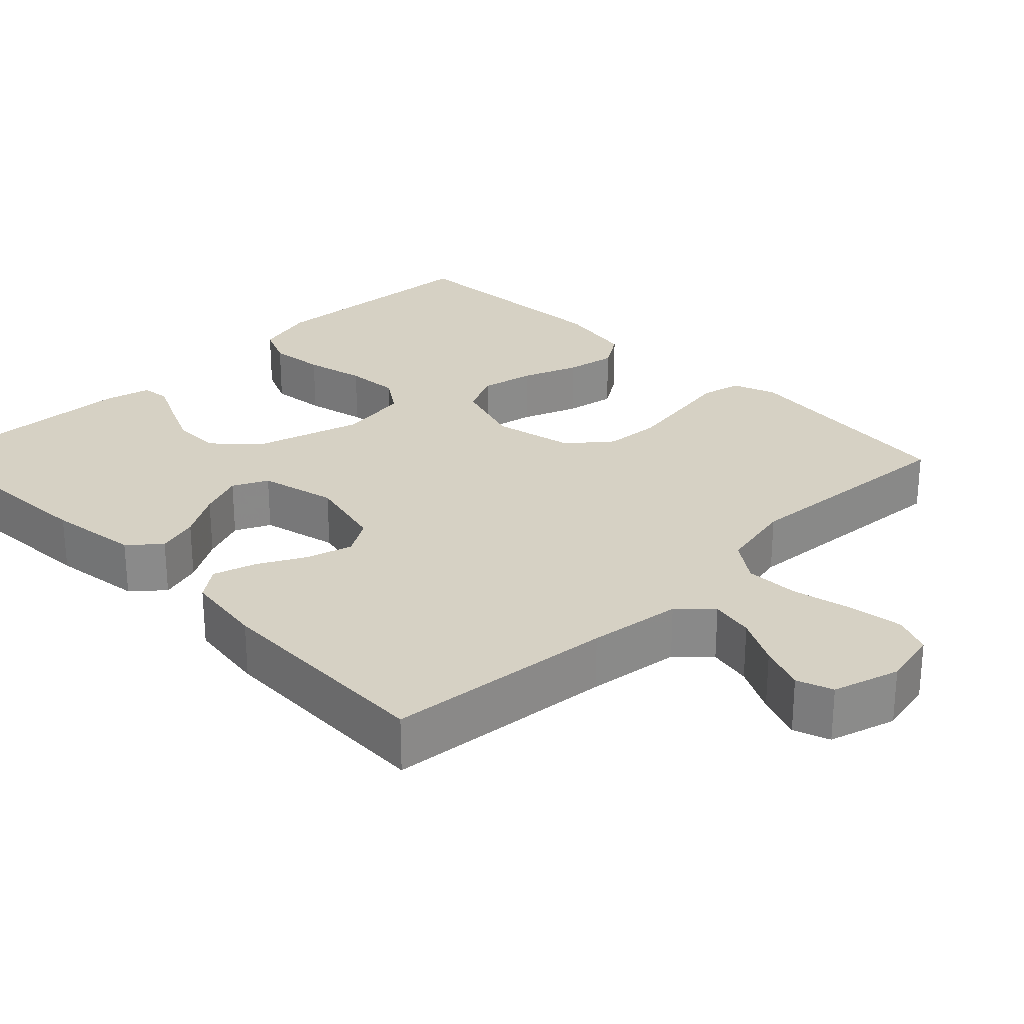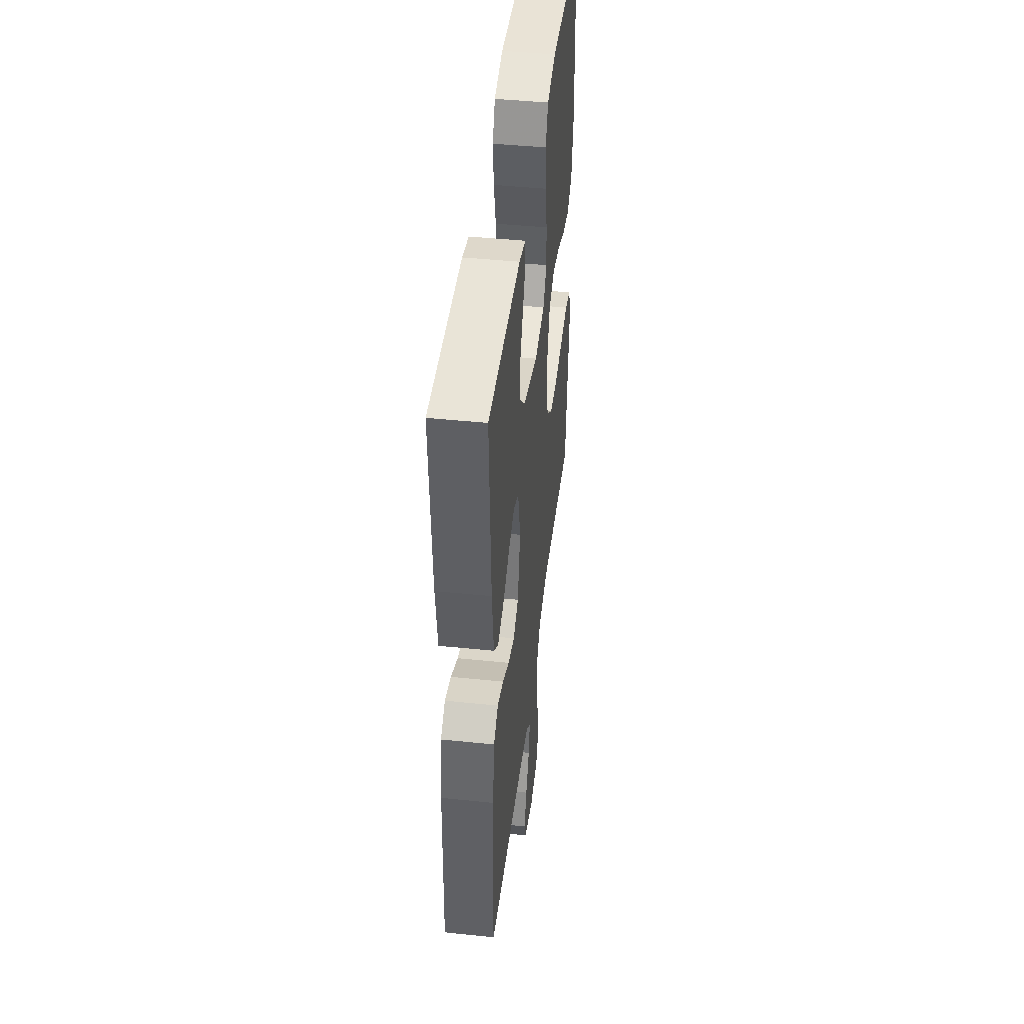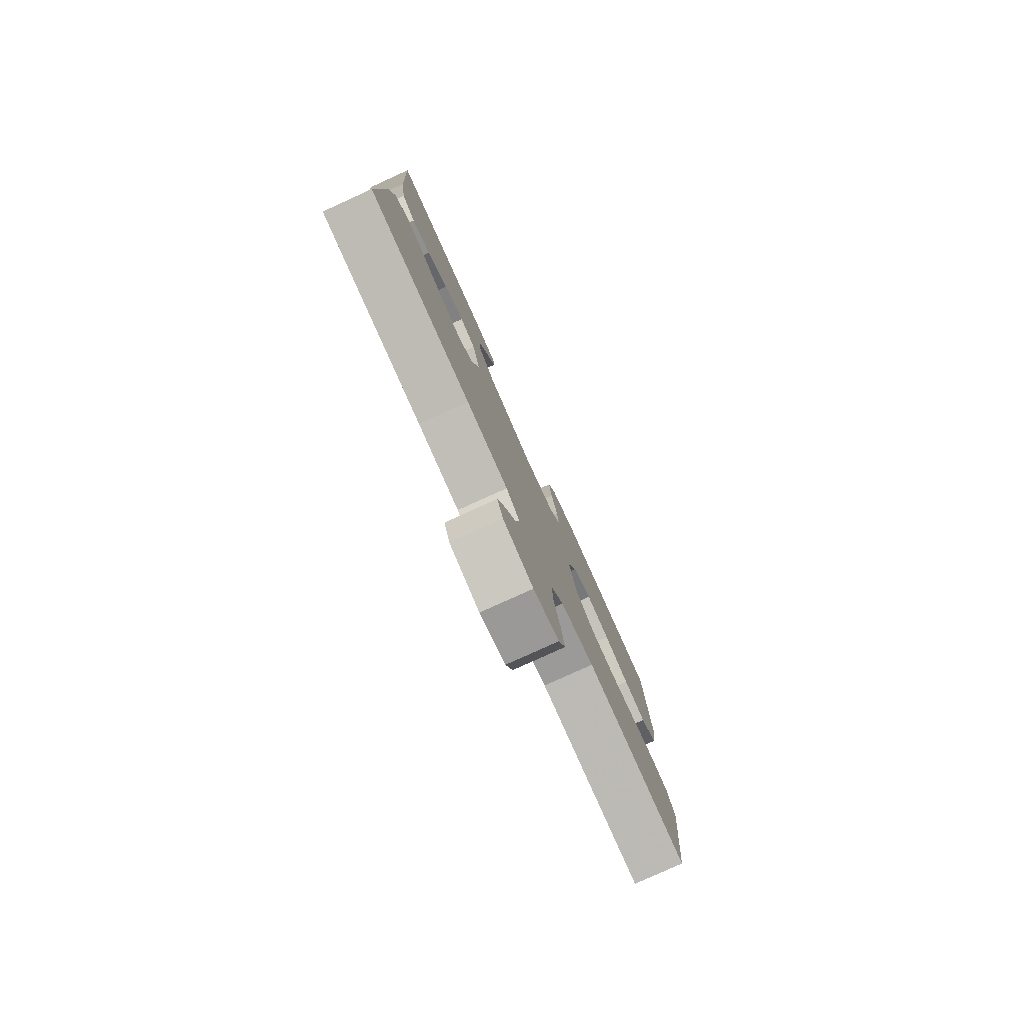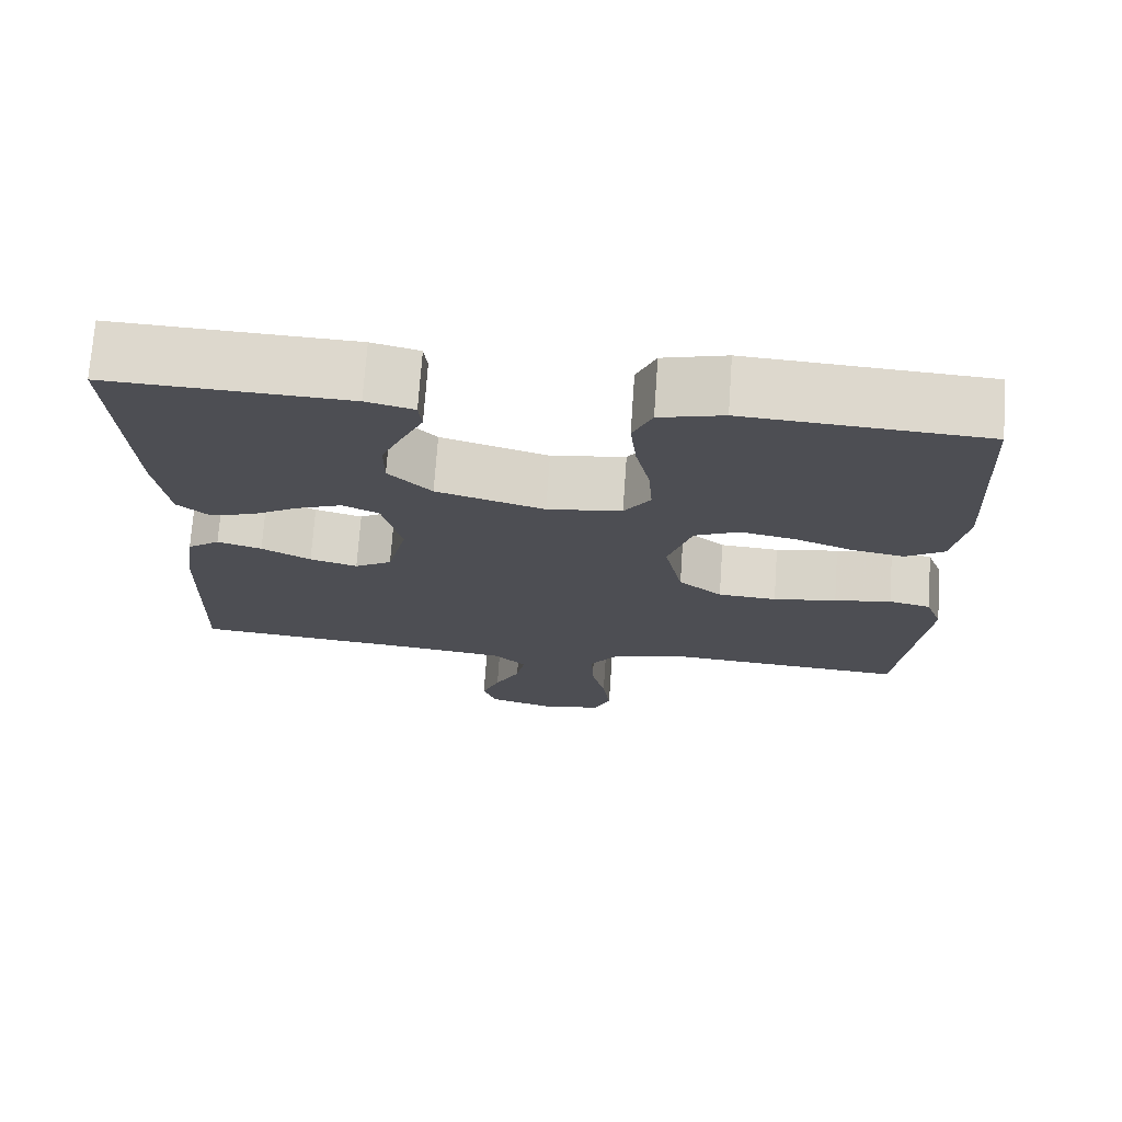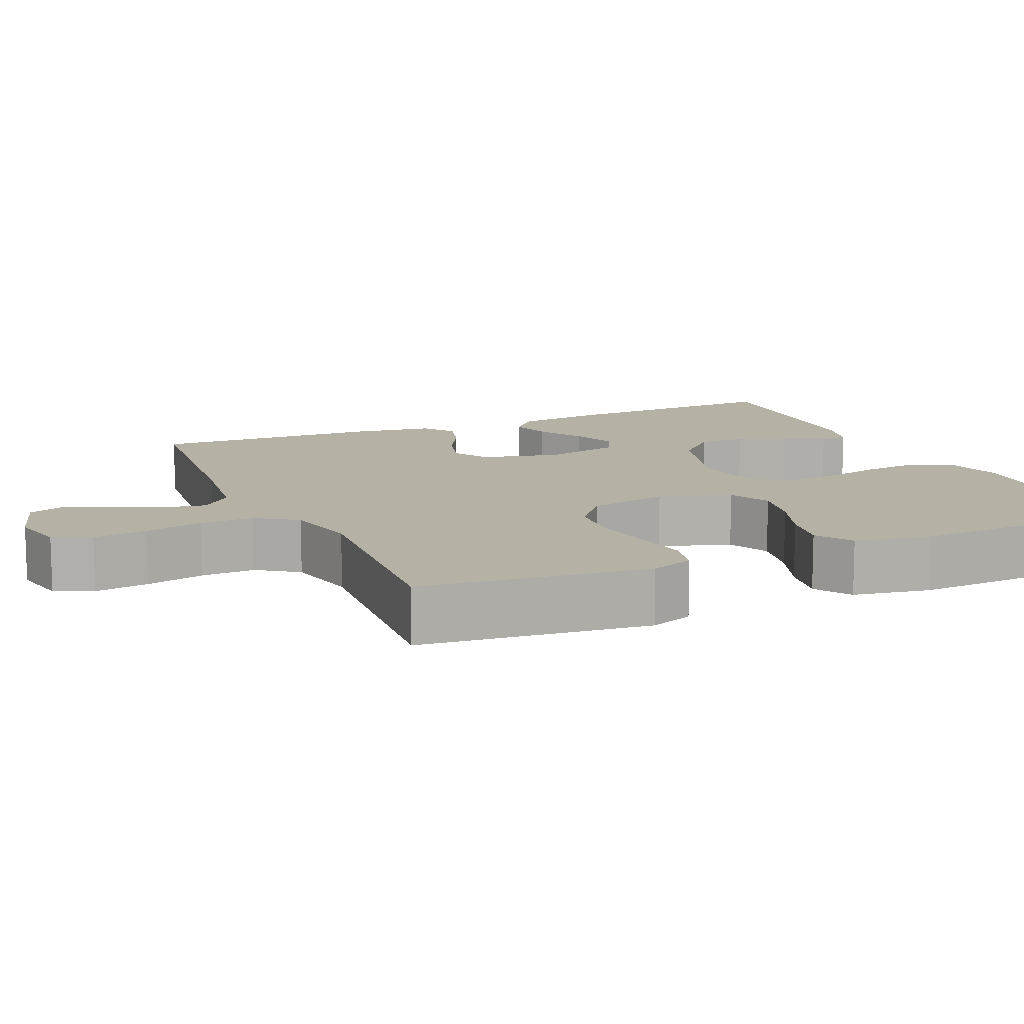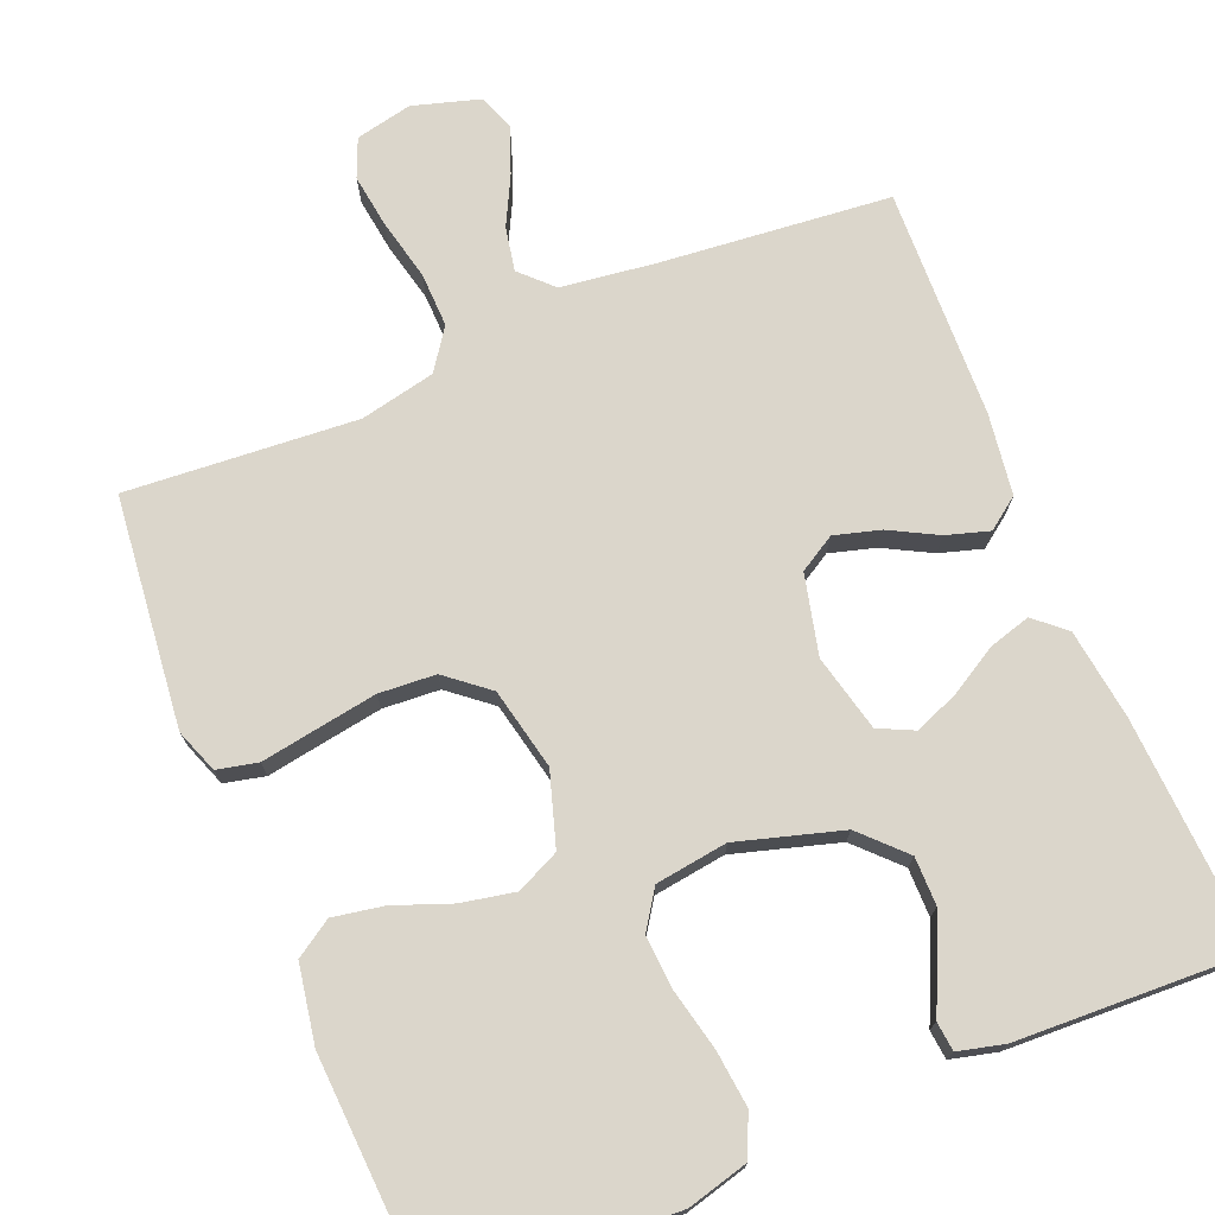
<metadata>
{"format":"obj","ext":"obj","renderer":"f3d","projection":"perspective","resolution":1024,"background":"white","views":[{"elev":26.8,"azim":135.5,"up":"+Y"},{"elev":45.2,"azim":96.8,"up":"+Z"},{"elev":-79.9,"azim":114.4,"up":"+Z"},{"elev":72.6,"azim":-176.0,"up":"+Z"},{"elev":12.0,"azim":-113.7,"up":"+Y"},{"elev":73.6,"azim":-22.4,"up":"+Y"}]}
</metadata>
<code>
v 0.5 0.07 0.5
v 0.484 0.07 0.2
v 0.468 0.07 0.082
v 0.428 0.07 0.047
v 0.373 0.07 0.063
v 0.312 0.07 0.099
v 0.254 0.07 0.122
v 0.208 0.07 0.1
v 0.184 0.07 0
v 0.209 0.07 -0.104
v 0.256 0.07 -0.132
v 0.316 0.07 -0.115
v 0.378 0.07 -0.082
v 0.434 0.07 -0.065
v 0.475 0.07 -0.095
v 0.49 0.07 -0.2
v 0.5 0.07 -0.5
v 0.2 0.07 -0.529
v 0.078 0.07 -0.545
v 0.038 0.07 -0.585
v 0.049 0.07 -0.642
v 0.081 0.07 -0.705
v 0.104 0.07 -0.765
v 0.087 0.07 -0.812
v 0 0.07 -0.838
v -0.074 0.07 -0.822
v -0.095 0.07 -0.772
v -0.085 0.07 -0.701
v -0.067 0.07 -0.623
v -0.065 0.07 -0.552
v -0.102 0.07 -0.499
v -0.2 0.07 -0.478
v -0.5 0.07 -0.5
v -0.532 0.07 -0.2
v -0.511 0.07 -0.143
v -0.458 0.07 -0.131
v -0.386 0.07 -0.143
v -0.306 0.07 -0.156
v -0.232 0.07 -0.151
v -0.177 0.07 -0.106
v -0.154 0.07 0
v -0.184 0.07 0.095
v -0.24 0.07 0.121
v -0.31 0.07 0.107
v -0.384 0.07 0.079
v -0.45 0.07 0.067
v -0.498 0.07 0.098
v -0.516 0.07 0.2
v -0.5 0.07 0.5
v -0.2 0.07 0.518
v -0.12 0.07 0.497
v -0.096 0.07 0.443
v -0.104 0.07 0.37
v -0.122 0.07 0.291
v -0.127 0.07 0.221
v -0.094 0.07 0.172
v 0 0.07 0.159
v 0.136 0.07 0.199
v 0.19 0.07 0.254
v 0.19 0.07 0.317
v 0.162 0.07 0.38
v 0.136 0.07 0.435
v 0.14 0.07 0.473
v 0.2 0.07 0.488
v 0.5 0 0.5
v 0.484 0 0.2
v 0.468 0 0.082
v 0.428 0 0.047
v 0.373 0 0.063
v 0.312 0 0.099
v 0.254 0 0.122
v 0.208 0 0.1
v 0.184 0 0
v 0.209 0 -0.104
v 0.256 0 -0.132
v 0.316 0 -0.115
v 0.378 0 -0.082
v 0.434 0 -0.065
v 0.475 0 -0.095
v 0.49 0 -0.2
v 0.5 0 -0.5
v 0.2 0 -0.529
v 0.078 0 -0.545
v 0.038 0 -0.585
v 0.049 0 -0.642
v 0.081 0 -0.705
v 0.104 0 -0.765
v 0.087 0 -0.812
v 0 0 -0.838
v -0.074 0 -0.822
v -0.095 0 -0.772
v -0.085 0 -0.701
v -0.067 0 -0.623
v -0.065 0 -0.552
v -0.102 0 -0.499
v -0.2 0 -0.478
v -0.5 0 -0.5
v -0.532 0 -0.2
v -0.511 0 -0.143
v -0.458 0 -0.131
v -0.386 0 -0.143
v -0.306 0 -0.156
v -0.232 0 -0.151
v -0.177 0 -0.106
v -0.154 0 0
v -0.184 0 0.095
v -0.24 0 0.121
v -0.31 0 0.107
v -0.384 0 0.079
v -0.45 0 0.067
v -0.498 0 0.098
v -0.516 0 0.2
v -0.5 0 0.5
v -0.2 0 0.518
v -0.12 0 0.497
v -0.096 0 0.443
v -0.104 0 0.37
v -0.122 0 0.291
v -0.127 0 0.221
v -0.094 0 0.172
v 0 0 0.159
v 0.136 0 0.199
v 0.19 0 0.254
v 0.19 0 0.317
v 0.162 0 0.38
v 0.136 0 0.435
v 0.14 0 0.473
v 0.2 0 0.488
f 61 62 63 64
f 60 61 64 1
f 59 60 1 2
f 58 59 2 3
f 51 52 53 54
f 51 54 55
f 50 51 55
f 49 50 55
f 48 49 55 56
f 44 45 46 47
f 43 44 47 48
f 34 35 36 37
f 32 33 34 37
f 31 32 37 38
f 30 31 38 39
f 26 27 28 29
f 24 25 26 29
f 24 29 30
f 21 22 23 24
f 21 24 30 39
f 15 16 17 18
f 15 18 19
f 12 13 14 15
f 11 12 15 19
f 10 11 19 20
f 3 4 5 6
f 3 6 7
f 58 3 7
f 57 58 7 8
f 43 48 56 57
f 42 43 57 8
f 41 42 8 9
f 40 41 9 10
f 20 21 39 40
f 10 20 40
f 128 127 126 125
f 65 128 125 124
f 66 65 124 123
f 67 66 123 122
f 118 117 116 115
f 119 118 115
f 119 115 114
f 119 114 113
f 120 119 113 112
f 111 110 109 108
f 112 111 108 107
f 101 100 99 98
f 101 98 97 96
f 102 101 96 95
f 103 102 95 94
f 93 92 91 90
f 93 90 89 88
f 94 93 88
f 88 87 86 85
f 103 94 88 85
f 82 81 80 79
f 83 82 79
f 79 78 77 76
f 83 79 76 75
f 84 83 75 74
f 70 69 68 67
f 71 70 67
f 71 67 122
f 72 71 122 121
f 121 120 112 107
f 72 121 107 106
f 73 72 106 105
f 74 73 105 104
f 104 103 85 84
f 104 84 74
f 1 65 66 2
f 2 66 67 3
f 3 67 68 4
f 4 68 69 5
f 5 69 70 6
f 6 70 71 7
f 7 71 72 8
f 8 72 73 9
f 9 73 74 10
f 10 74 75 11
f 11 75 76 12
f 12 76 77 13
f 13 77 78 14
f 14 78 79 15
f 15 79 80 16
f 16 80 81 17
f 17 81 82 18
f 18 82 83 19
f 19 83 84 20
f 20 84 85 21
f 21 85 86 22
f 22 86 87 23
f 23 87 88 24
f 24 88 89 25
f 25 89 90 26
f 26 90 91 27
f 27 91 92 28
f 28 92 93 29
f 29 93 94 30
f 30 94 95 31
f 31 95 96 32
f 32 96 97 33
f 33 97 98 34
f 34 98 99 35
f 35 99 100 36
f 36 100 101 37
f 37 101 102 38
f 38 102 103 39
f 39 103 104 40
f 40 104 105 41
f 41 105 106 42
f 42 106 107 43
f 43 107 108 44
f 44 108 109 45
f 45 109 110 46
f 46 110 111 47
f 47 111 112 48
f 48 112 113 49
f 49 113 114 50
f 50 114 115 51
f 51 115 116 52
f 52 116 117 53
f 53 117 118 54
f 54 118 119 55
f 55 119 120 56
f 56 120 121 57
f 57 121 122 58
f 58 122 123 59
f 59 123 124 60
f 60 124 125 61
f 61 125 126 62
f 62 126 127 63
f 63 127 128 64
f 64 128 65 1

</code>
